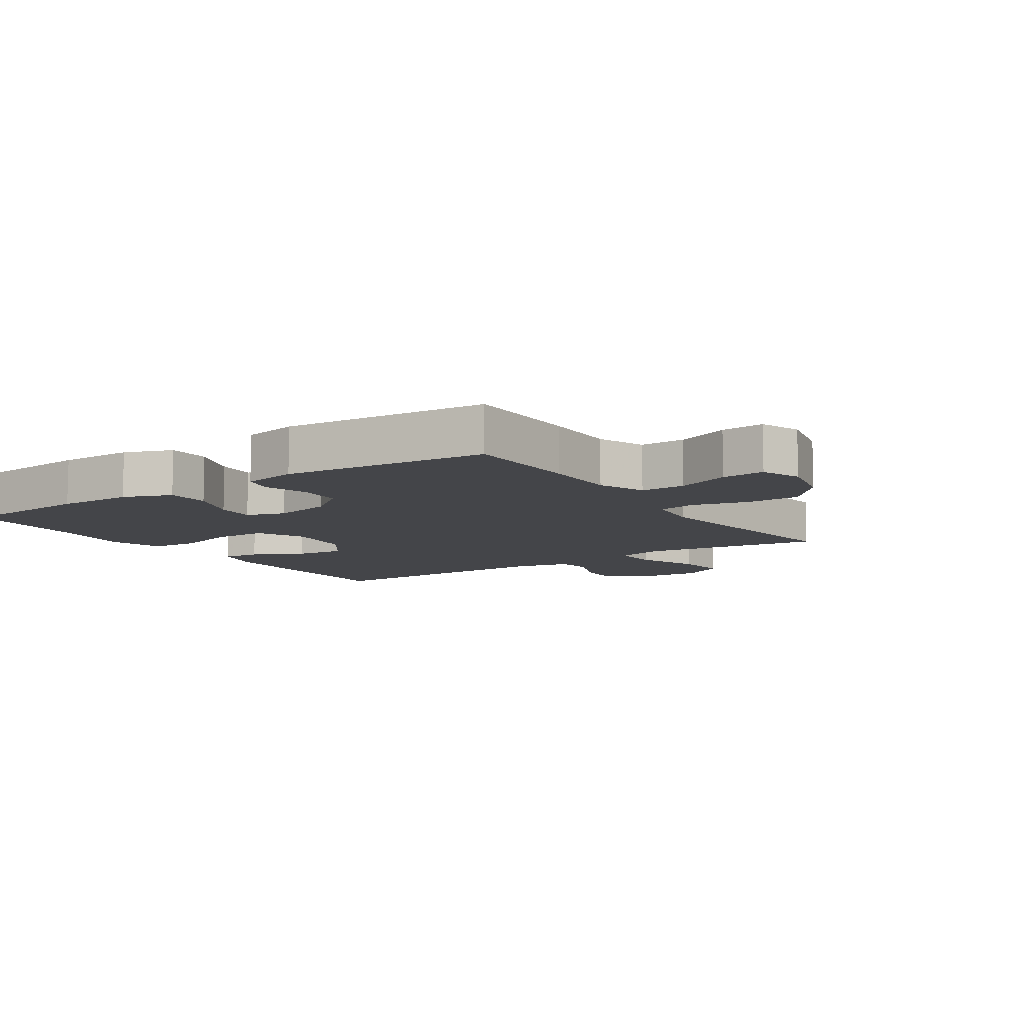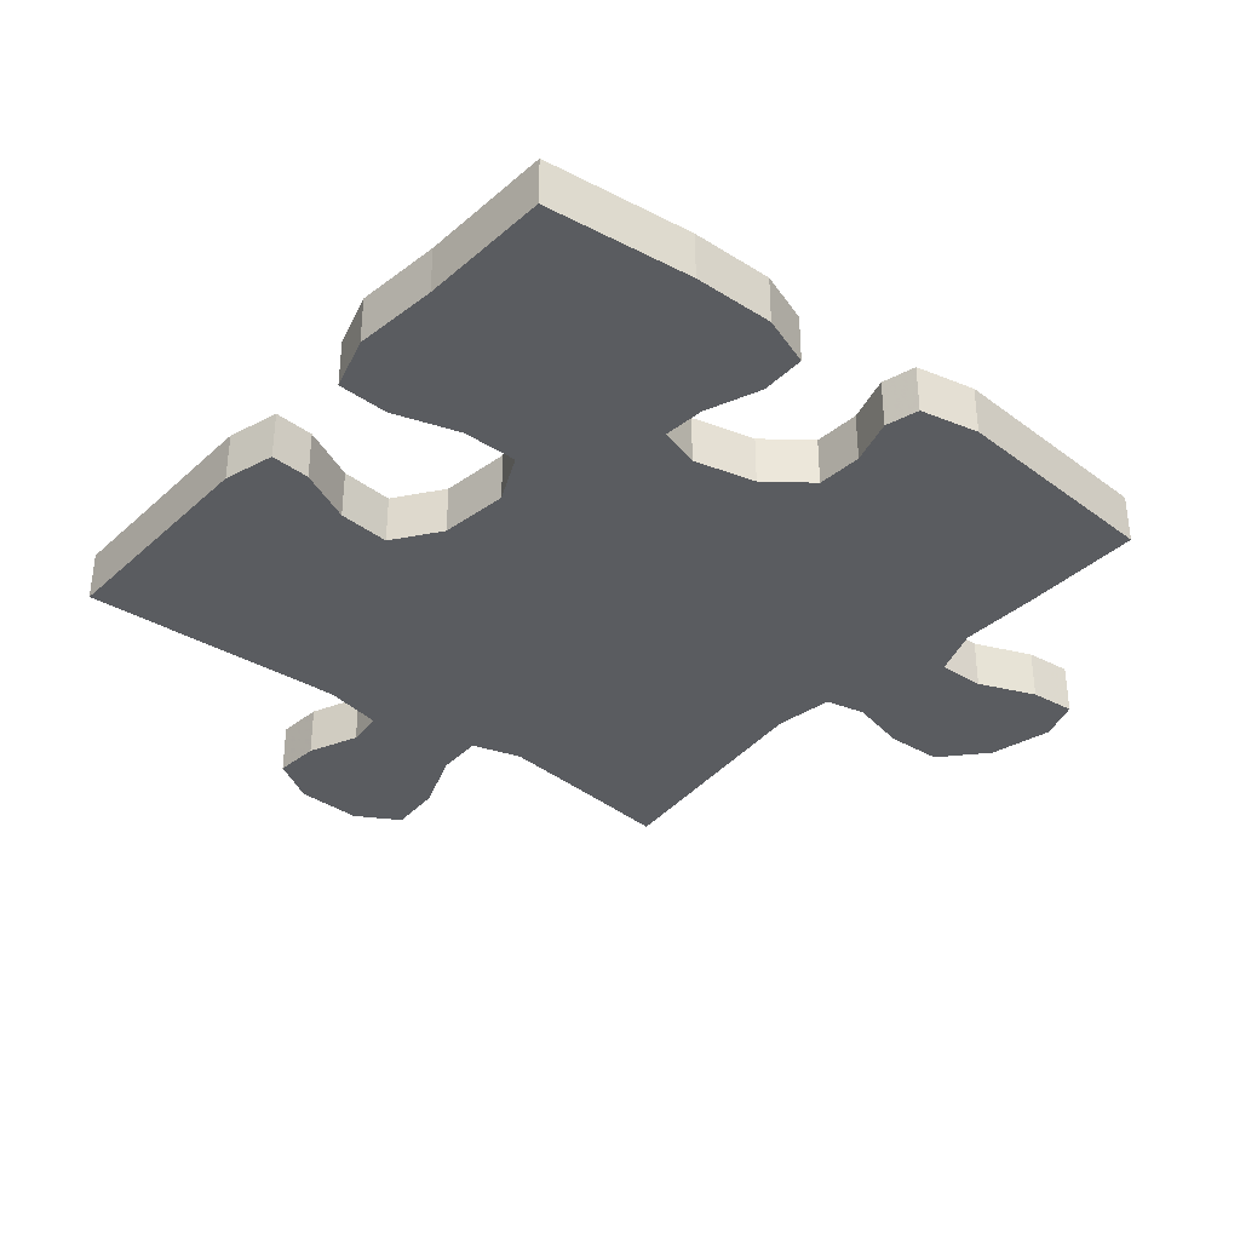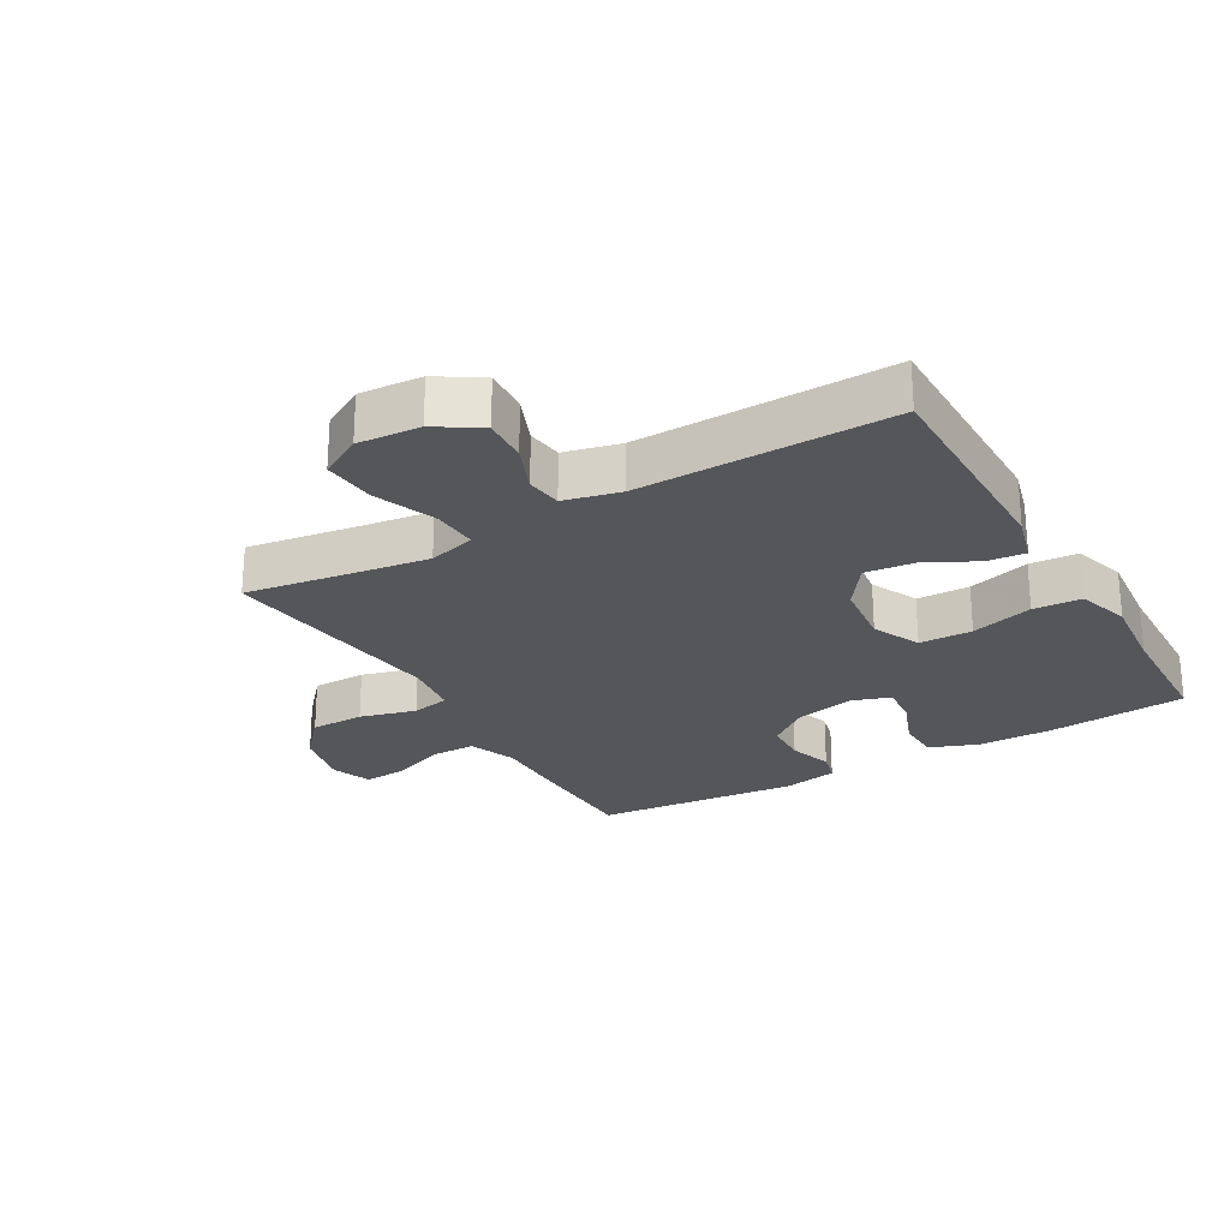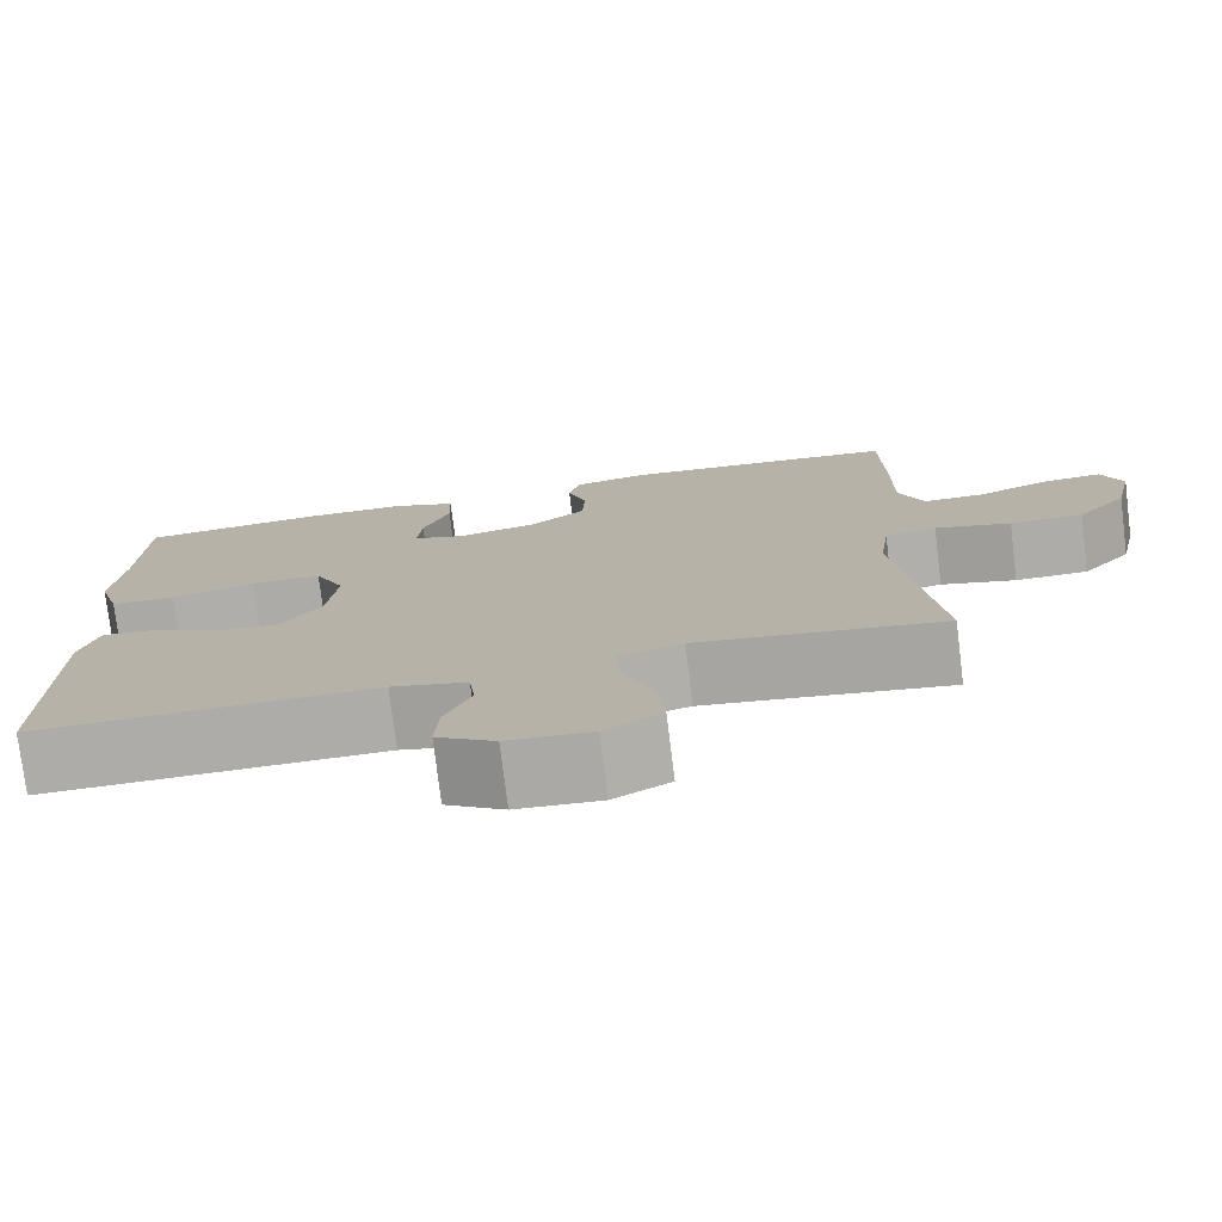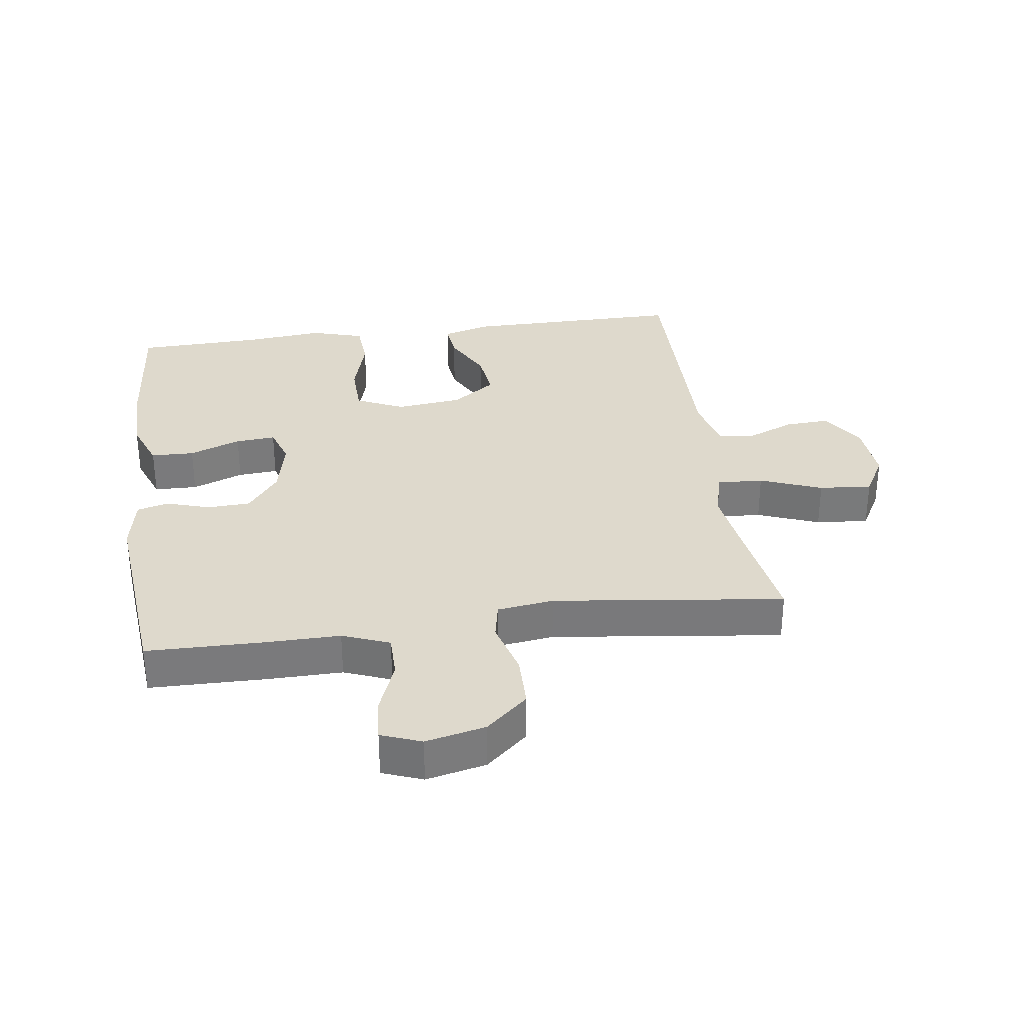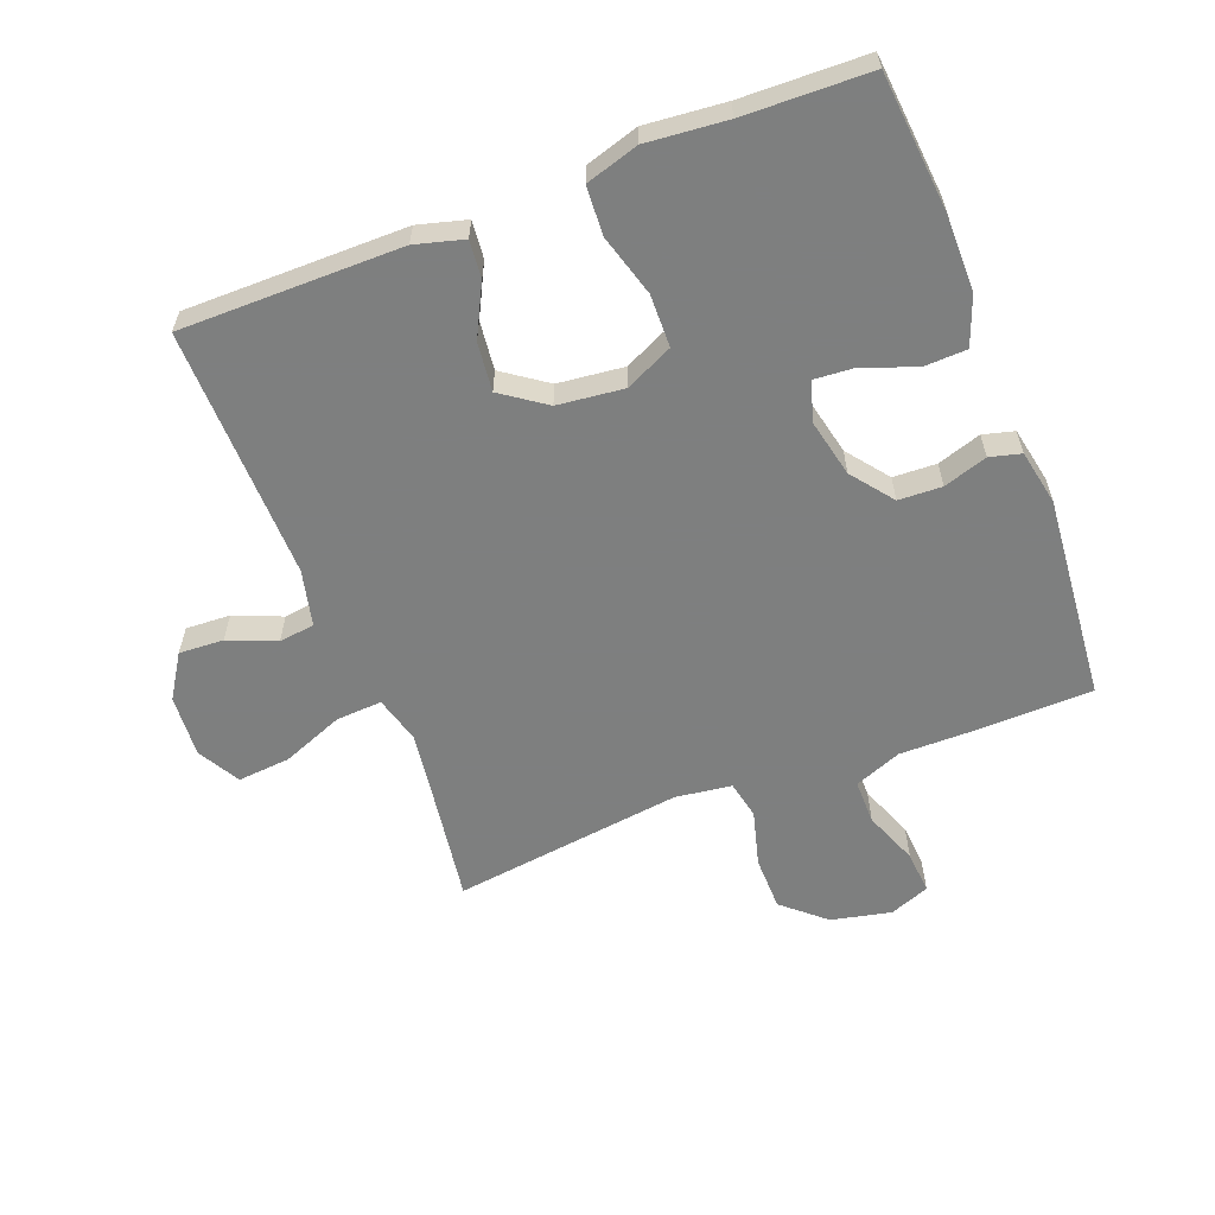
<metadata>
{"format":"obj","ext":"obj","renderer":"f3d","projection":"perspective","resolution":1024,"background":"white","views":[{"elev":-9.1,"azim":33.9,"up":"+Y"},{"elev":-34.3,"azim":-39.6,"up":"+Y"},{"elev":-25.1,"azim":-150.0,"up":"+Y"},{"elev":-76.7,"azim":7.0,"up":"+Z"},{"elev":32.2,"azim":82.0,"up":"+Y"},{"elev":-59.6,"azim":-68.7,"up":"+Y"}]}
</metadata>
<code>
v 0.5 0.07 0.5
v 0.503 0.07 0.316
v 0.502 0.07 0.199
v 0.531 0.07 0.125
v 0.601 0.07 0.125
v 0.686 0.07 0.158
v 0.754 0.07 0.163
v 0.778 0.07 0.1
v 0.757 0.07 0.006
v 0.699 0.07 -0.06
v 0.614 0.07 -0.061
v 0.526 0.07 -0.037
v 0.466 0.07 -0.049
v 0.454 0.07 -0.138
v 0.5 0.07 -0.5
v 0.334 0.07 -0.475
v 0.214 0.07 -0.458
v 0.14 0.07 -0.478
v 0.144 0.07 -0.55
v 0.182 0.07 -0.647
v 0.189 0.07 -0.73
v 0.123 0.07 -0.767
v 0.025 0.07 -0.76
v -0.043 0.07 -0.716
v -0.039 0.07 -0.646
v -0.008 0.07 -0.571
v -0.015 0.07 -0.515
v -0.103 0.07 -0.494
v -0.5 0.07 -0.5
v -0.499 0.07 -0.153
v -0.478 0.07 -0.077
v -0.419 0.07 -0.083
v -0.339 0.07 -0.124
v -0.262 0.07 -0.133
v -0.213 0.07 -0.064
v -0.201 0.07 0.04
v -0.236 0.07 0.115
v -0.319 0.07 0.117
v -0.417 0.07 0.089
v -0.493 0.07 0.094
v -0.518 0.07 0.177
v -0.506 0.07 0.303
v -0.5 0.07 0.5
v -0.283 0.07 0.519
v -0.164 0.07 0.518
v -0.088 0.07 0.489
v -0.086 0.07 0.421
v -0.117 0.07 0.34
v -0.122 0.07 0.277
v -0.061 0.07 0.257
v 0.031 0.07 0.277
v 0.096 0.07 0.327
v 0.099 0.07 0.395
v 0.077 0.07 0.464
v 0.09 0.07 0.513
v 0.177 0.07 0.53
v 0.5 0 0.5
v 0.503 0 0.316
v 0.502 0 0.199
v 0.531 0 0.125
v 0.601 0 0.125
v 0.686 0 0.158
v 0.754 0 0.163
v 0.778 0 0.1
v 0.757 0 0.006
v 0.699 0 -0.06
v 0.614 0 -0.061
v 0.526 0 -0.037
v 0.466 0 -0.049
v 0.454 0 -0.138
v 0.5 0 -0.5
v 0.334 0 -0.475
v 0.214 0 -0.458
v 0.14 0 -0.478
v 0.144 0 -0.55
v 0.182 0 -0.647
v 0.189 0 -0.73
v 0.123 0 -0.767
v 0.025 0 -0.76
v -0.043 0 -0.716
v -0.039 0 -0.646
v -0.008 0 -0.571
v -0.015 0 -0.515
v -0.103 0 -0.494
v -0.5 0 -0.5
v -0.499 0 -0.153
v -0.478 0 -0.077
v -0.419 0 -0.083
v -0.339 0 -0.124
v -0.262 0 -0.133
v -0.213 0 -0.064
v -0.201 0 0.04
v -0.236 0 0.115
v -0.319 0 0.117
v -0.417 0 0.089
v -0.493 0 0.094
v -0.518 0 0.177
v -0.506 0 0.303
v -0.5 0 0.5
v -0.283 0 0.519
v -0.164 0 0.518
v -0.088 0 0.489
v -0.086 0 0.421
v -0.117 0 0.34
v -0.122 0 0.277
v -0.061 0 0.257
v 0.031 0 0.277
v 0.096 0 0.327
v 0.099 0 0.395
v 0.077 0 0.464
v 0.09 0 0.513
v 0.177 0 0.53
f 1 2 3
f 56 1 3
f 55 56 3
f 54 55 3
f 53 54 3
f 52 53 3 4
f 51 52 4
f 50 51 4
f 46 47 48
f 45 46 48
f 44 45 48
f 43 44 48
f 42 43 48
f 42 48 49
f 41 42 49
f 40 41 49
f 39 40 49
f 38 39 49
f 37 38 49 50
f 31 32 33
f 30 31 33
f 29 30 33
f 28 29 33
f 27 28 33 34
f 24 25 26
f 23 24 26
f 22 23 26
f 21 22 26
f 20 21 26
f 19 20 26
f 18 19 26 27
f 27 34 35
f 18 27 35
f 17 18 35
f 14 15 16
f 17 35 36
f 16 17 36
f 14 16 36
f 13 14 36
f 10 11 12
f 9 10 12
f 8 9 12
f 7 8 12
f 6 7 12
f 5 6 12
f 37 50 4
f 36 37 4
f 13 36 4
f 12 13 4
f 4 5 12
f 59 58 57
f 59 57 112
f 59 112 111
f 59 111 110
f 59 110 109
f 60 59 109 108
f 60 108 107
f 60 107 106
f 104 103 102
f 104 102 101
f 104 101 100
f 104 100 99
f 104 99 98
f 105 104 98
f 105 98 97
f 105 97 96
f 105 96 95
f 105 95 94
f 106 105 94 93
f 89 88 87
f 89 87 86
f 89 86 85
f 89 85 84
f 90 89 84 83
f 82 81 80
f 82 80 79
f 82 79 78
f 82 78 77
f 82 77 76
f 82 76 75
f 83 82 75 74
f 91 90 83
f 91 83 74
f 91 74 73
f 72 71 70
f 92 91 73
f 92 73 72
f 92 72 70
f 92 70 69
f 68 67 66
f 68 66 65
f 68 65 64
f 68 64 63
f 68 63 62
f 68 62 61
f 60 106 93
f 60 93 92
f 60 92 69
f 60 69 68
f 68 61 60
f 1 57 58 2
f 2 58 59 3
f 3 59 60 4
f 4 60 61 5
f 5 61 62 6
f 6 62 63 7
f 7 63 64 8
f 8 64 65 9
f 9 65 66 10
f 10 66 67 11
f 11 67 68 12
f 12 68 69 13
f 13 69 70 14
f 14 70 71 15
f 15 71 72 16
f 16 72 73 17
f 17 73 74 18
f 18 74 75 19
f 19 75 76 20
f 20 76 77 21
f 21 77 78 22
f 22 78 79 23
f 23 79 80 24
f 24 80 81 25
f 25 81 82 26
f 26 82 83 27
f 27 83 84 28
f 28 84 85 29
f 29 85 86 30
f 30 86 87 31
f 31 87 88 32
f 32 88 89 33
f 33 89 90 34
f 34 90 91 35
f 35 91 92 36
f 36 92 93 37
f 37 93 94 38
f 38 94 95 39
f 39 95 96 40
f 40 96 97 41
f 41 97 98 42
f 42 98 99 43
f 43 99 100 44
f 44 100 101 45
f 45 101 102 46
f 46 102 103 47
f 47 103 104 48
f 48 104 105 49
f 49 105 106 50
f 50 106 107 51
f 51 107 108 52
f 52 108 109 53
f 53 109 110 54
f 54 110 111 55
f 55 111 112 56
f 56 112 57 1

</code>
